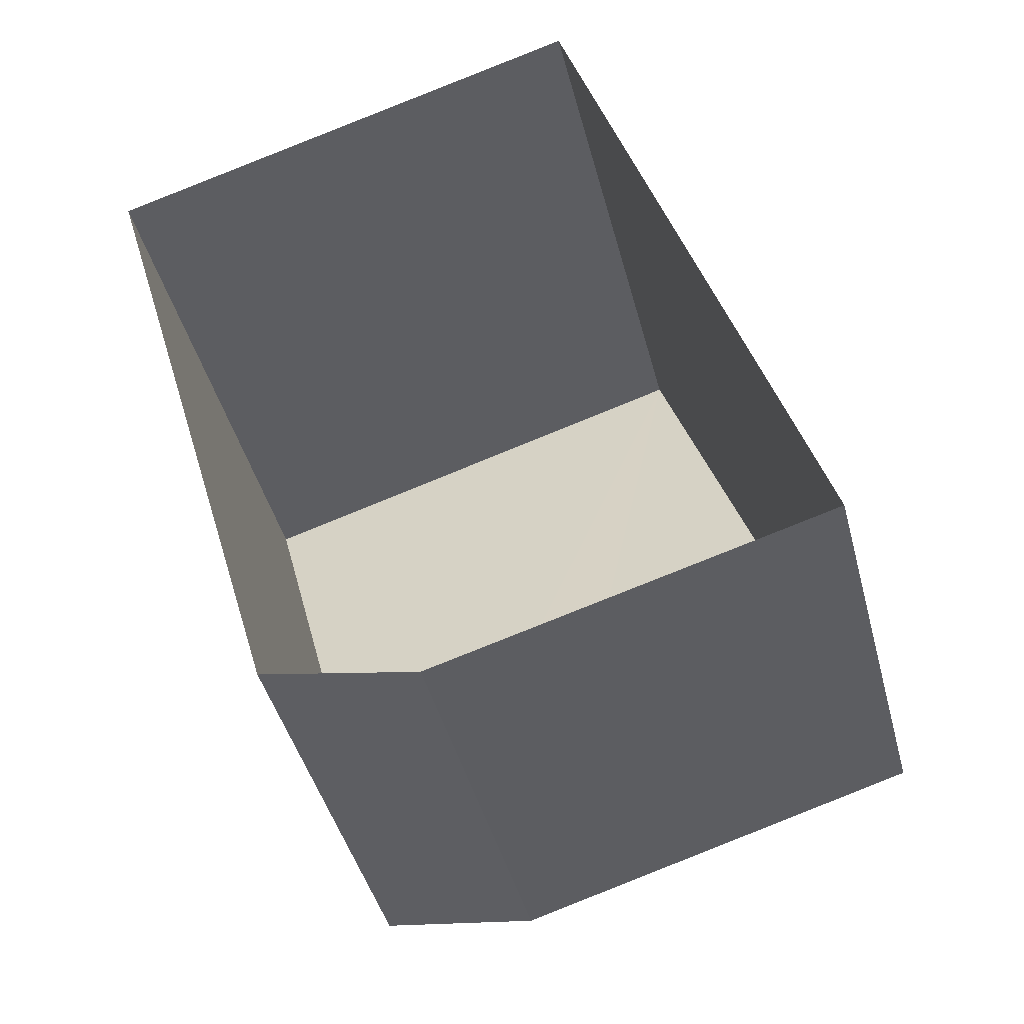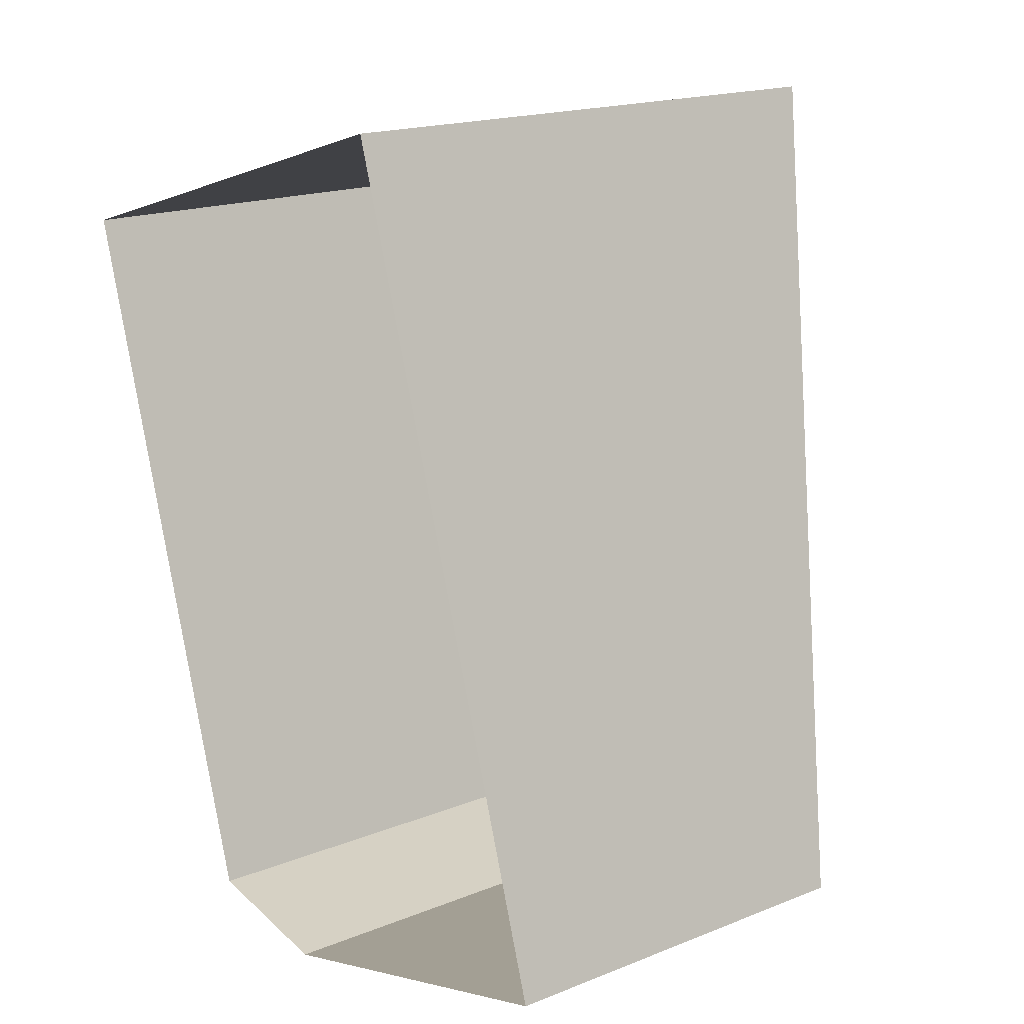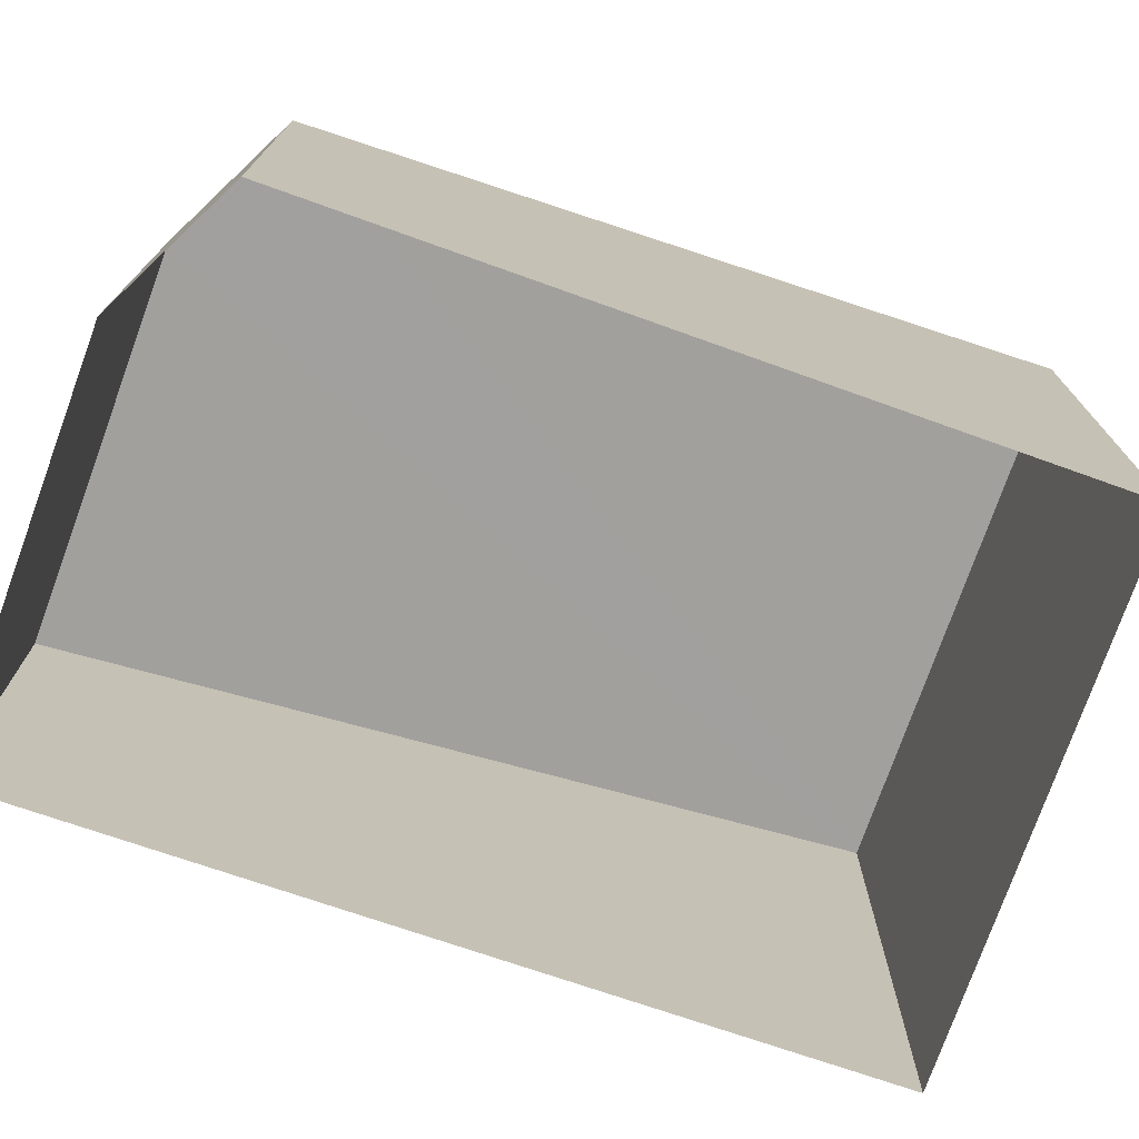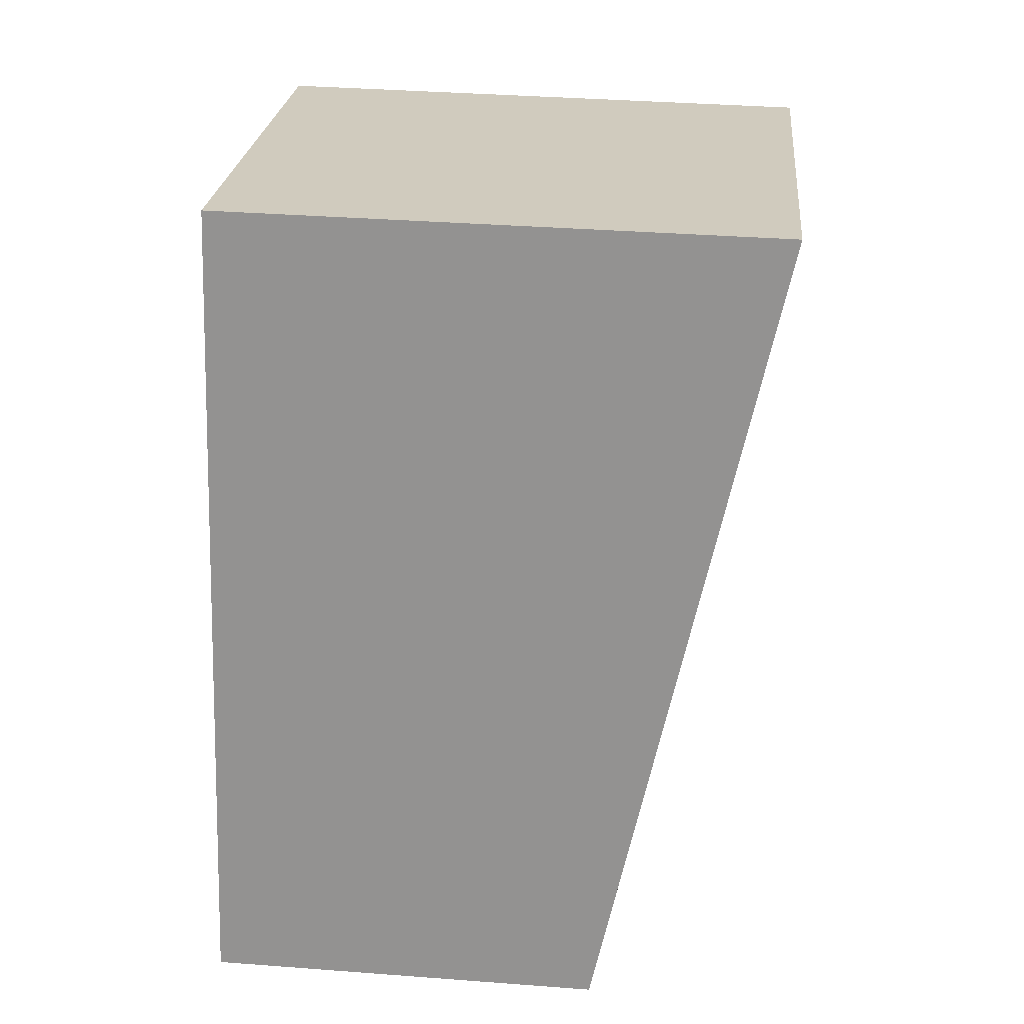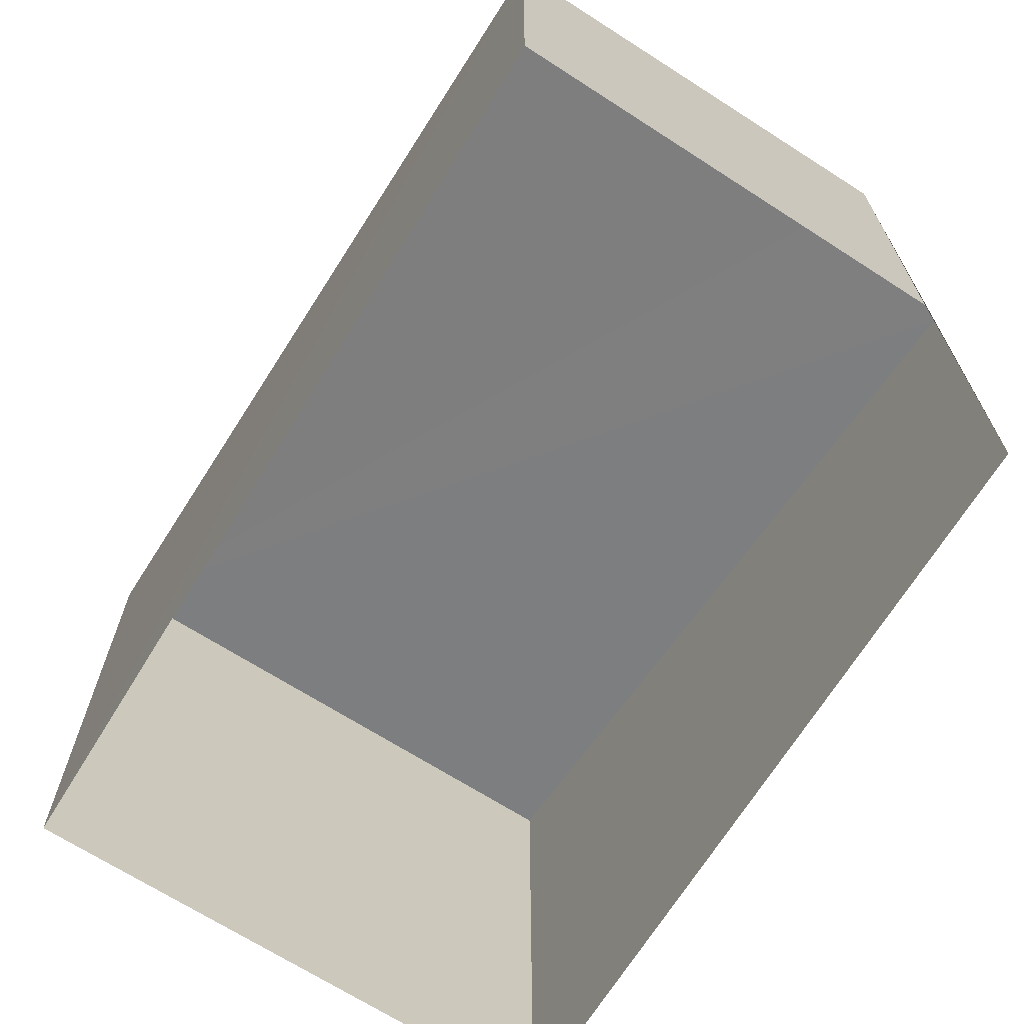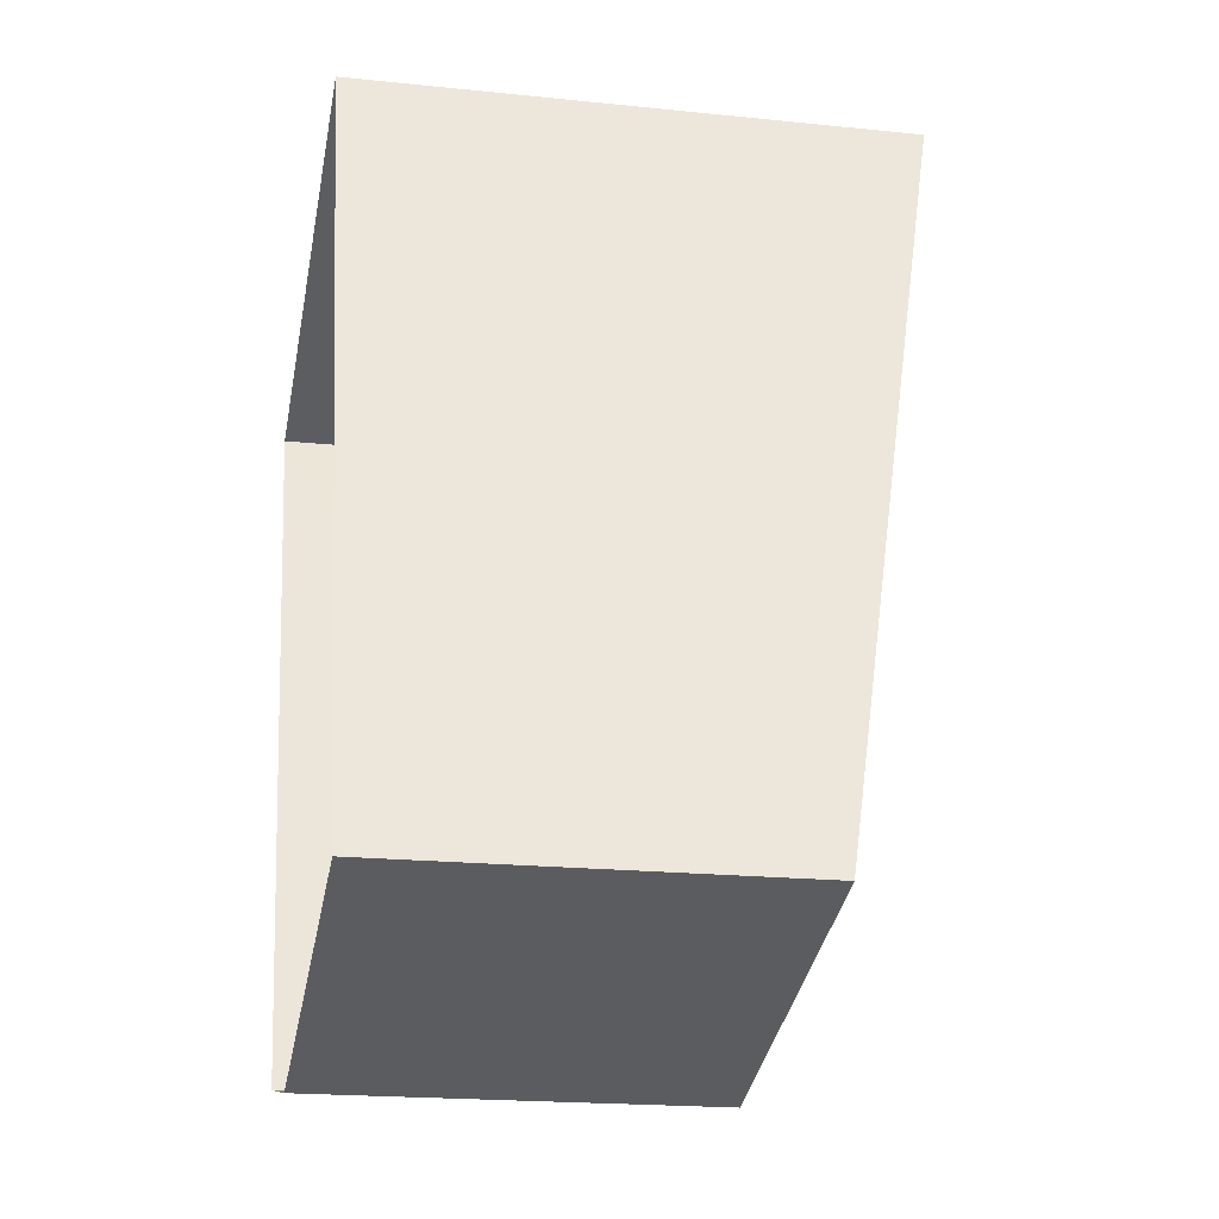
<metadata>
{"format":"obj","ext":"obj","renderer":"f3d","projection":"perspective","resolution":1024,"background":"white","views":[{"elev":-43.9,"azim":-165.6,"up":"+Y"},{"elev":17.6,"azim":-128.3,"up":"+Y"},{"elev":-75.2,"azim":54.0,"up":"+Z"},{"elev":40.0,"azim":-84.7,"up":"+Y"},{"elev":-69.6,"azim":-48.8,"up":"+Z"},{"elev":-19.5,"azim":-101.0,"up":"+Y"}]}
</metadata>
<code>
v -2.254e+05 -1.274e+05 13.54
v -2.254e+05 -1.274e+05 13.54
v -2.254e+05 -1.274e+05 13.54
v -2.254e+05 -1.274e+05 13.54
v -2.254e+05 -1.274e+05 13.54
v -2.254e+05 -1.274e+05 19.09
v -2.254e+05 -1.274e+05 19.29
v -2.254e+05 -1.274e+05 21.35
v -2.254e+05 -1.274e+05 19.08
v -2.254e+05 -1.274e+05 21.35
f 1 2 3
f 2 4 3
f 4 5 3
f 6 7 8
f 6 8 9
f 7 10 8
f 9 3 5
f 9 8 3
f 6 4 2
f 7 6 2
f 9 5 4
f 6 9 4
f 10 1 3
f 8 10 3
f 7 2 1
f 10 7 1

</code>
